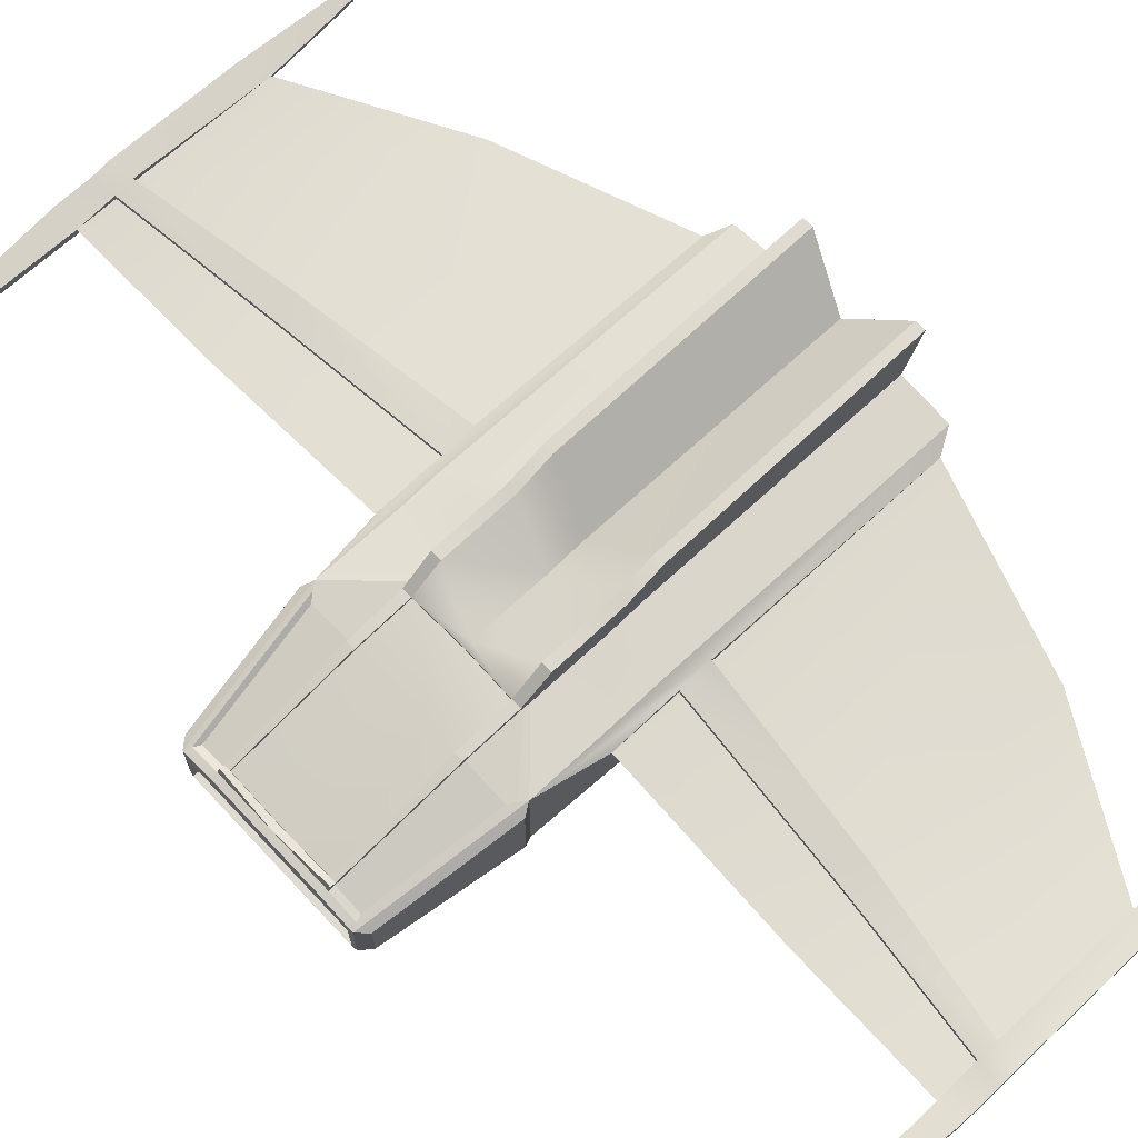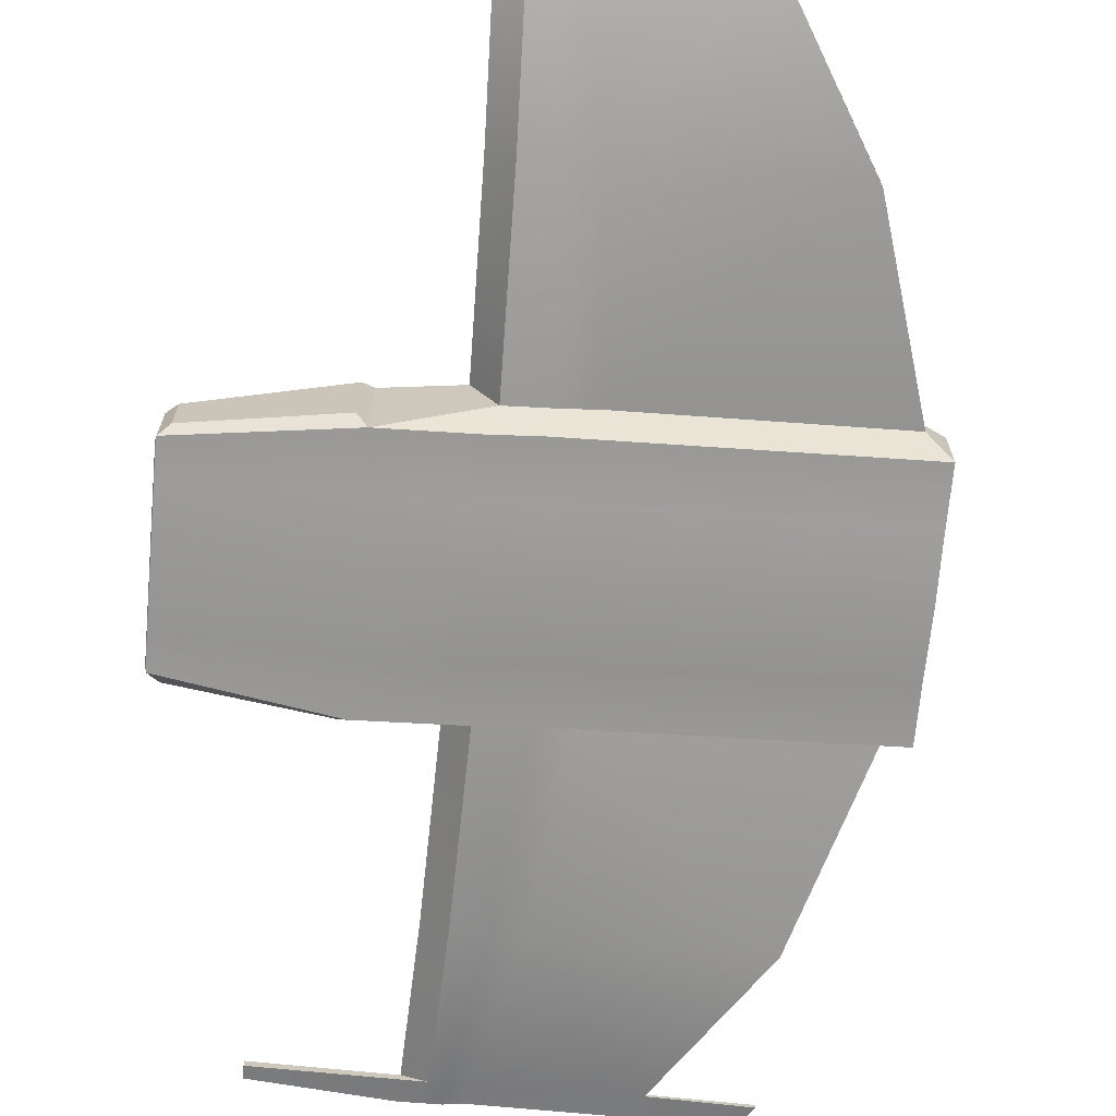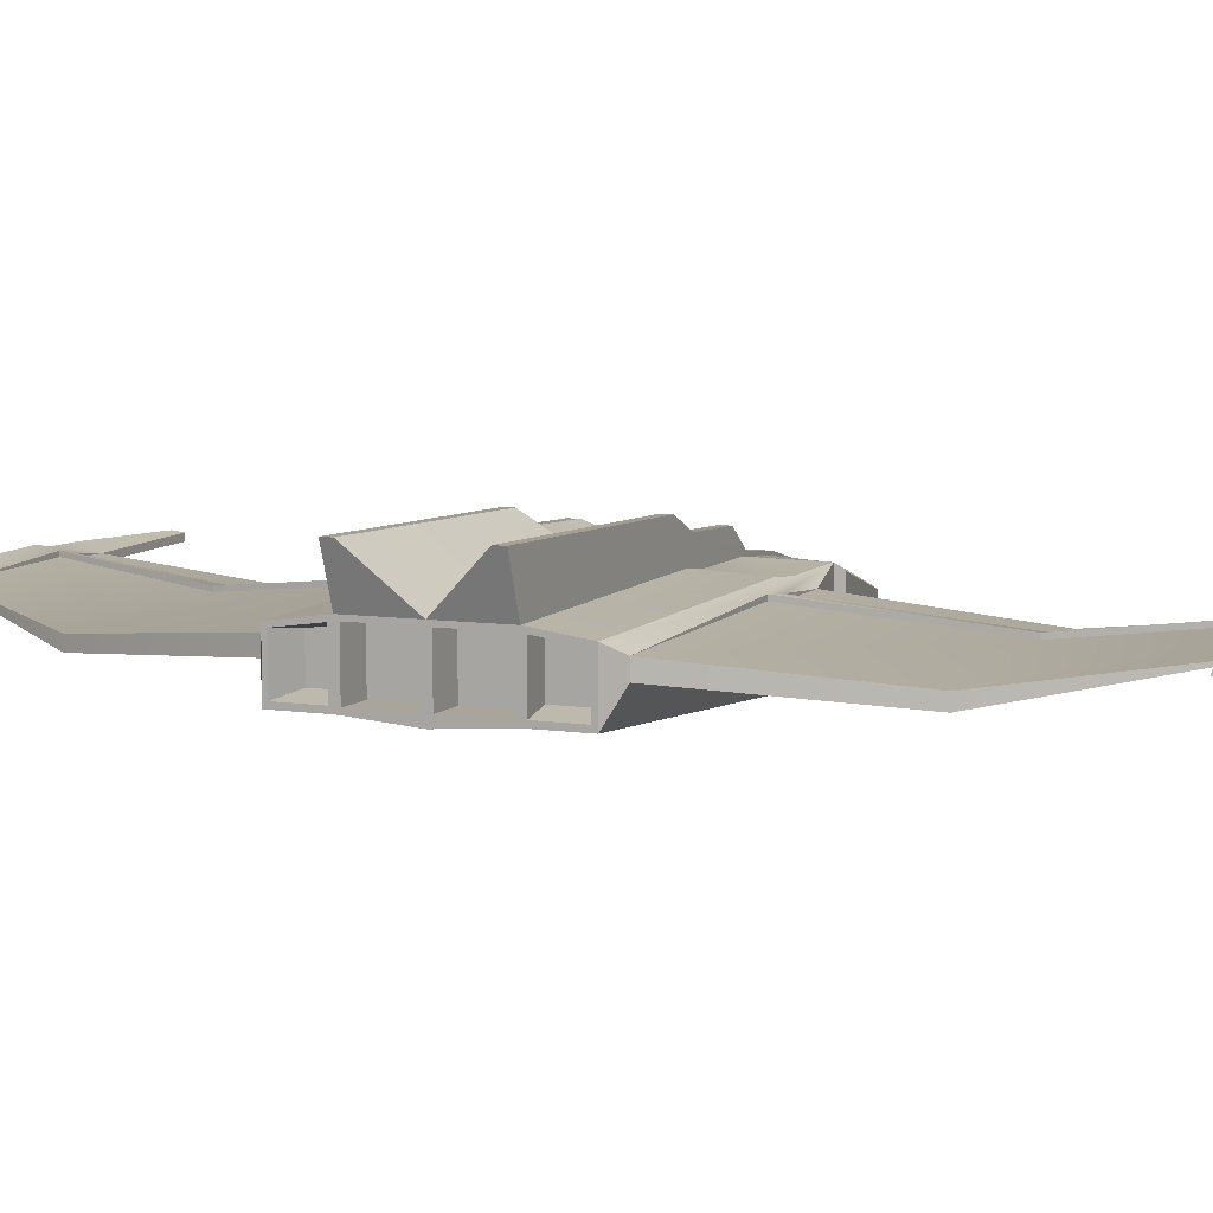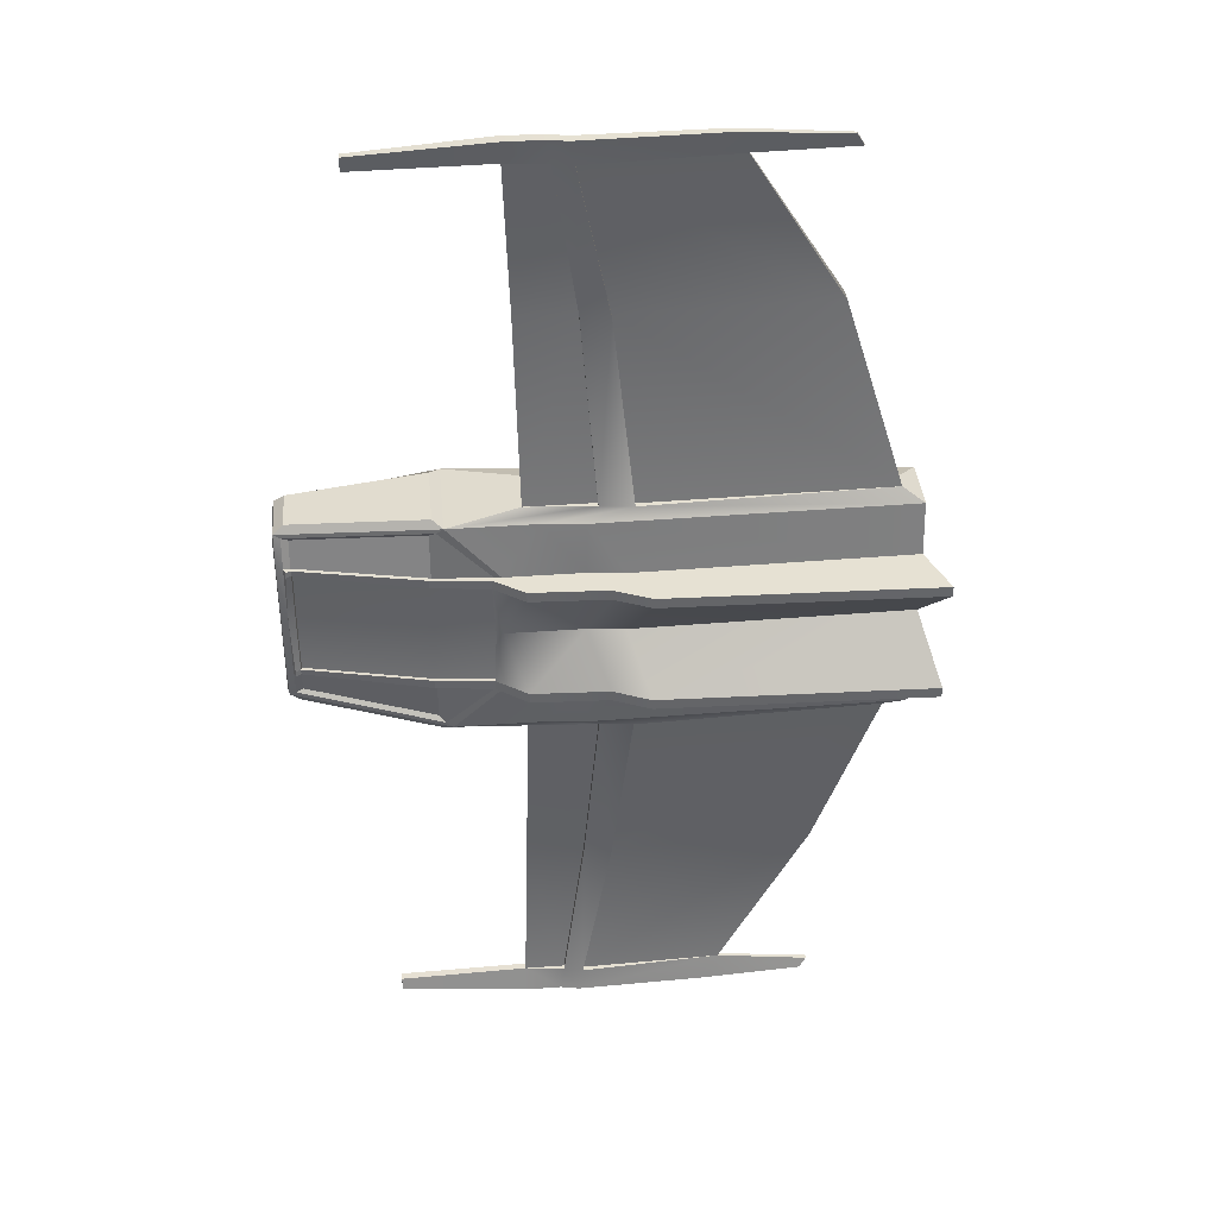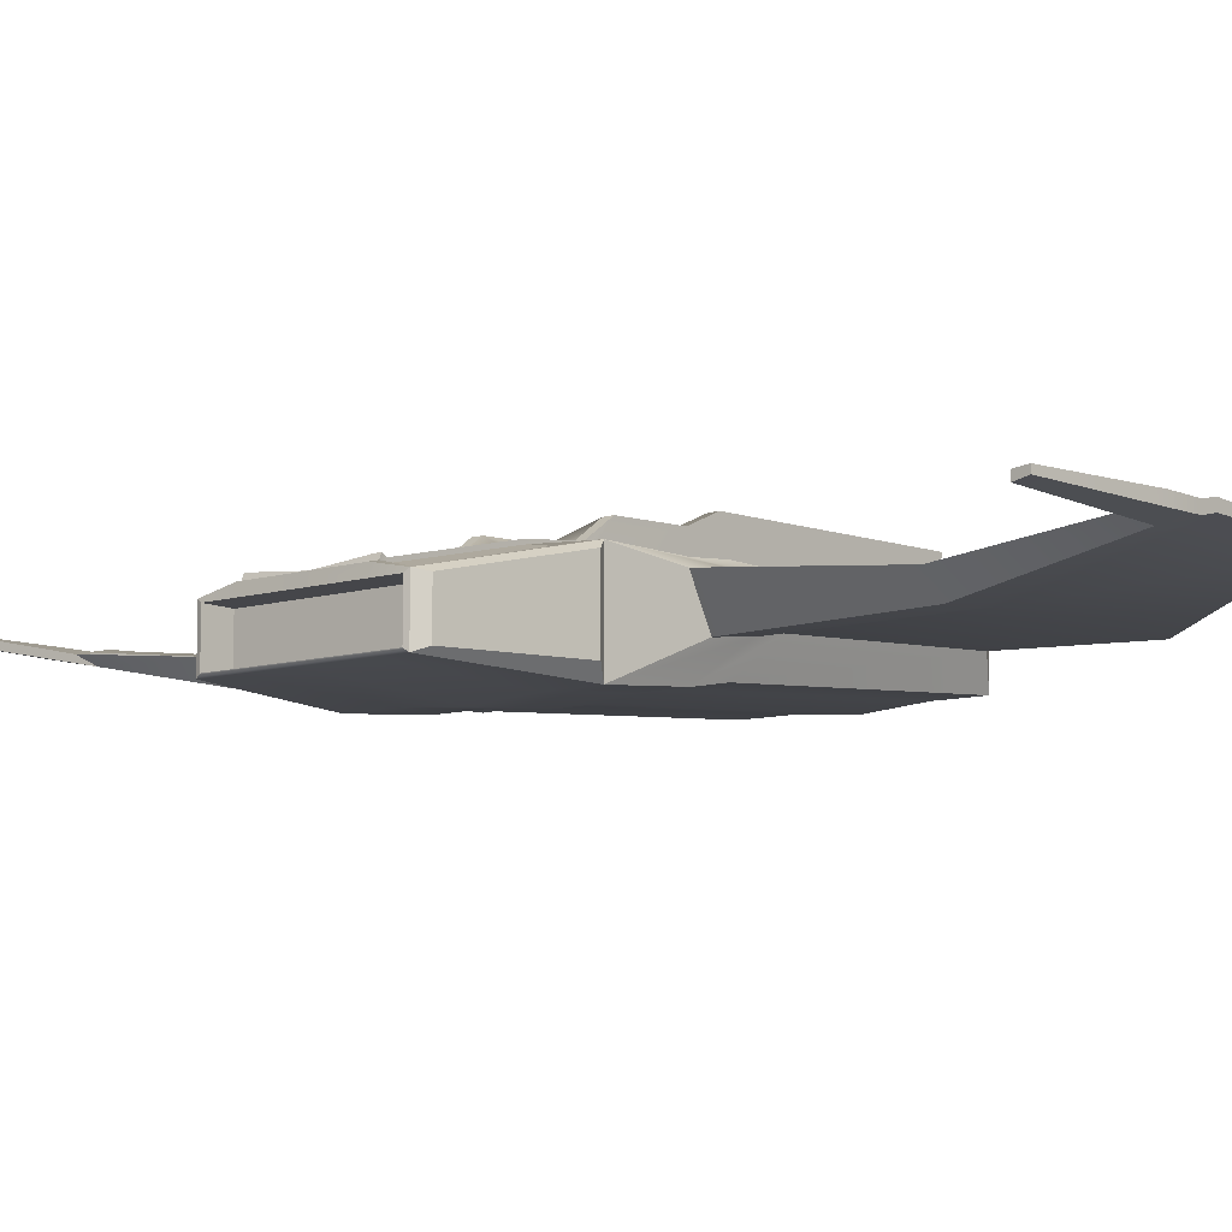
<metadata>
{"format":"obj","ext":"obj","renderer":"f3d","projection":"perspective","resolution":1024,"background":"white","views":[{"elev":68.7,"azim":136.8,"up":"+Y"},{"elev":-68.8,"azim":174.8,"up":"+Y"},{"elev":7.6,"azim":-66.8,"up":"+Y"},{"elev":38.6,"azim":174.9,"up":"+Z"},{"elev":-8.7,"azim":130.4,"up":"+Y"}]}
</metadata>
<code>
g default
v -4.11 0.5763 -0.8821
v 4.126 0.0965 -0.568
v -4.11 -0.2208 -0.8821
v 4.126 -0.6337 -0.568
v 1.975 0.5892 -0.8821
v 1.975 -0.7175 -0.8821
v 4.143 -0.5877 -0.5018
v 4.143 0.05049 -0.5018
v 3.757 -0.5772 -0.4866
v 3.757 0.03992 -0.4866
v 4.032 0.1177 -0.5222
v 2.069 0.5752 -0.8089
v 3.938 0.1002 -0.4763
v 2.163 0.5022 -0.7356
v 2.117 0.486 -0.967
v 2.117 -0.5273 -0.967
v 3.984 0.06316 -0.6942
v 3.984 -0.5709 -0.6942
v 3.757 0.03992 0.7547
v 4.143 0.05049 0.7547
v 4.126 0.1983 0.7547
v 4.032 0.2196 0.7547
v 3.938 0.202 0.7547
v 1.368 0.6827 0.7547
v 1.274 0.6967 0.7547
v -4.11 0.6781 0.7547
v -4.11 -0.2906 0.7547
v 1.975 -0.7873 0.7547
v 4.126 -0.6337 0.7547
v 4.143 -0.5877 0.7547
v 3.757 -0.5772 0.7547
v 4.126 0.1983 -0.06882
v 4.032 0.2196 -0.1056
v 3.938 0.202 -0.09959
v 2.163 0.604 -0.1336
v 1.368 0.677 -0.1432
v 1.274 0.691 -0.1528
v -4.11 0.6781 -0.1528
v -4.11 -0.2208 -0.1528
v 1.975 -0.7175 -0.1528
v 4.126 -0.6337 -0.1116
v 4.143 -0.5877 -0.1029
v 3.757 -0.5772 -0.1009
v 3.757 0.03992 -0.1009
v 4.143 0.05049 -0.1029
v 4.001 0.2927 -0.02052
v 3.932 0.2557 -0.02265
v 4.001 0.2927 -0.1056
v 3.932 0.2557 -0.09959
v 2.198 0.651 -0.01061
v 2.198 0.651 -0.1336
v 1.403 0.7327 -0.007206
v 1.403 0.7327 -0.1432
v 0.9777 1.035 -0.003808
v 0.9777 1.035 -0.1528
v -4.368 1.39 -0.003808
v -4.368 1.39 -0.1528
v -3.823 0.4237 -1.054
v 0.9875 0.4399 -1.054
v 0.6599 -0.1628 -1.054
v -3.823 0.1912 -1.054
v -4.11 -0.1453 0.7547
v -4.11 0.6026 0.7547
v -4.11 -0.1453 -0.8208
v -4.11 -0.1453 -0.214
v -4.11 0.6026 -0.214
v -4.11 0.5179 -0.8208
v -3.669 -0.07742 -0.6813
v -3.669 -0.07742 -0.1847
v -3.669 0.5347 -0.1847
v -3.669 0.4654 -0.6813
v -1.513 0.5045 -6.148
v 1.126 0.5096 -6.148
v 1.126 0.3588 -6.148
v -1.513 0.4075 -6.148
v 0.7088 -0.126 -3.669
v 1.036 0.1759 -3.669
v -3.008 0.1636 -3.669
v -3.008 -0.02335 -3.669
v 0.2029 0.693 0.7547
v -0.0861 1.076 -0.003808
v -0.0861 1.076 -0.1528
v 0.2029 0.6884 -0.1528
v 0.7644 0.5866 -0.8821
v 0.03018 0.4367 -1.054
v 0.2316 0.1735 -3.669
v 0.6008 0.5086 -6.148
v 0.6008 0.3685 -6.148
v 0.2316 -0.1056 -3.669
v 0.03018 -0.09232 -1.054
v 0.7644 -0.6187 -0.8821
v 0.7644 -0.6187 -0.1528
v 0.7644 -0.6884 0.7547
v -0.3112 0.7434 0.7547
v -0.5965 1.297 -0.003808
v -0.5965 1.297 -0.1528
v -0.3112 0.7394 -0.1528
v 0.1834 0.6375 -0.8821
v -0.4291 0.4873 -1.054
v -0.1546 0.2245 -3.669
v 0.3488 0.5602 -6.148
v 0.3488 0.4253 -6.148
v -0.1546 -0.04365 -3.669
v -0.4291 -0.006391 -1.054
v 0.1834 -0.5191 -0.8821
v 0.1834 -0.5191 -0.1528
v 0.1834 -0.5889 0.7547
v -1.713 0.3906 -5.817
v -1.713 0.3499 -5.817
v 0.2816 0.3627 -5.817
v 0.5515 0.3052 -5.817
v 0.7865 0.2941 -5.817
v 1.114 0.3967 -5.817
v 0.5515 0.3955 -5.817
v 0.2816 0.4471 -5.817
v -3.016 0.4827 -5.896
v -3.016 0.423 -5.896
v -2.917 0.5001 -6.061
v -2.917 0.4517 -6.061
v 2.918 0.3395 -5.822
v 2.918 0.4445 -5.822
v 2.925 0.377 -6.013
v 2.925 0.4642 -6.013
v -4.11 0.5763 -0.8821
v 0.1834 0.6375 -0.8821
v -0.4291 0.5557 -1.054
v -3.823 0.4237 -1.054
v 0.7644 0.5866 -0.8821
v 0.03018 0.5051 -1.054
v 1.975 0.5892 -0.8821
v 0.9875 0.4399 -1.054
v -0.1546 0.2929 -3.669
v 0.2316 0.2419 -3.669
v 0.2816 0.5155 -5.817
v 0.5515 0.4639 -5.817
v 0.6008 0.5086 -6.148
v 1.114 0.3967 -5.817
v 1.126 0.5096 -6.148
v 0.3488 0.5602 -6.148
v -1.713 0.3906 -5.817
v -1.513 0.5045 -6.148
v -2.917 0.5001 -6.061
v -3.016 0.4827 -5.896
v 2.918 0.4445 -5.822
v 2.925 0.4642 -6.013
v -4.11 0.5763 2.391
v 4.126 0.0965 2.077
v -4.11 -0.2208 2.391
v 4.126 -0.6337 2.077
v 1.975 0.5892 2.391
v 1.975 -0.7175 2.391
v 4.143 -0.5877 2.011
v 4.143 0.05049 2.011
v 3.757 -0.5772 1.996
v 3.757 0.03992 1.996
v 4.032 0.1177 2.032
v 2.069 0.5752 2.318
v 3.938 0.1002 1.986
v 2.163 0.5022 2.245
v 2.117 0.486 2.476
v 2.117 -0.5273 2.476
v 3.984 0.06316 2.204
v 3.984 -0.5709 2.204
v 4.126 0.1983 1.578
v 4.032 0.2196 1.615
v 3.938 0.202 1.609
v 2.163 0.604 1.643
v 1.368 0.677 1.653
v 1.274 0.691 1.662
v -4.11 0.6781 1.662
v -4.11 -0.2208 1.662
v 1.975 -0.7175 1.662
v 4.126 -0.6337 1.621
v 4.143 -0.5877 1.612
v 3.757 -0.5772 1.61
v 3.757 0.03992 1.61
v 4.143 0.05049 1.612
v 4.001 0.2927 1.53
v 3.932 0.2557 1.532
v 4.001 0.2927 1.615
v 3.932 0.2557 1.609
v 2.198 0.651 1.52
v 2.198 0.651 1.643
v 1.403 0.7327 1.517
v 1.403 0.7327 1.653
v 0.9777 1.035 1.513
v 0.9777 1.035 1.662
v -4.368 1.39 1.513
v -4.368 1.39 1.662
v -3.823 0.4237 2.563
v 0.9875 0.4399 2.563
v 0.6599 -0.1628 2.563
v -3.823 0.1912 2.563
v -4.11 -0.1453 2.33
v -4.11 -0.1453 1.723
v -4.11 0.6026 1.723
v -4.11 0.5179 2.33
v -3.669 -0.07742 2.191
v -3.669 -0.07742 1.694
v -3.669 0.5347 1.694
v -3.669 0.4654 2.191
v -1.513 0.5045 7.657
v 1.126 0.5096 7.657
v 1.126 0.3588 7.657
v -1.513 0.4075 7.657
v 0.7088 -0.126 5.178
v 1.036 0.1759 5.178
v -3.008 0.1636 5.178
v -3.008 -0.02335 5.178
v -0.0861 1.076 1.513
v -0.0861 1.076 1.662
v 0.2029 0.6884 1.662
v 0.7644 0.5866 2.391
v 0.03018 0.4367 2.563
v 0.2316 0.1735 5.178
v 0.6008 0.5086 7.657
v 0.6008 0.3685 7.657
v 0.2316 -0.1056 5.178
v 0.03018 -0.09232 2.563
v 0.7644 -0.6187 2.391
v 0.7644 -0.6187 1.662
v -0.5965 1.297 1.513
v -0.5965 1.297 1.662
v -0.3112 0.7394 1.662
v 0.1834 0.6375 2.391
v -0.4291 0.4873 2.563
v -0.1546 0.2245 5.178
v 0.3488 0.5602 7.657
v 0.3488 0.4253 7.657
v -0.1546 -0.04365 5.178
v -0.4291 -0.006391 2.563
v 0.1834 -0.5191 2.391
v 0.1834 -0.5191 1.662
v -1.713 0.3906 7.326
v -1.713 0.3499 7.326
v 0.2816 0.3627 7.326
v 0.5515 0.3052 7.326
v 0.7865 0.2941 7.326
v 1.114 0.3967 7.326
v 0.5515 0.3955 7.326
v 0.2816 0.4471 7.326
v -3.016 0.4827 7.405
v -3.016 0.423 7.405
v -2.917 0.5001 7.57
v -2.917 0.4517 7.57
v 2.918 0.3395 7.331
v 2.918 0.4445 7.331
v 2.925 0.377 7.522
v 2.925 0.4642 7.522
v -4.11 0.5763 2.391
v 0.1834 0.6375 2.391
v -0.4291 0.5557 2.563
v -3.823 0.4237 2.563
v 0.7644 0.5866 2.391
v 0.03018 0.5051 2.563
v 1.975 0.5892 2.391
v 0.9875 0.4399 2.563
v -0.1546 0.2929 5.178
v 0.2316 0.2419 5.178
v 0.2816 0.5155 7.326
v 0.5515 0.4639 7.326
v 0.6008 0.5086 7.657
v 1.114 0.3967 7.326
v 1.126 0.5096 7.657
v 0.3488 0.5602 7.657
v -1.713 0.3906 7.326
v -1.513 0.5045 7.657
v -2.917 0.5001 7.57
v -3.016 0.4827 7.405
v 2.918 0.4445 7.331
v 2.925 0.4642 7.522
v -4.11 -0.2208 -0.1528
v -4.11 -0.2208 0.7547
v -4.11 0.6781 0.7547
v -4.11 0.6781 -0.1528
v -4.11 0.6781 1.662
v -4.11 -0.2208 1.662
v -4.11 -0.1581 -0.08947
v -4.11 -0.1581 0.6914
v -4.11 0.6154 0.6914
v -4.11 0.6154 -0.08947
v -4.11 0.613 1.596
v -4.11 -0.1557 1.596
v -4.11 0.613 0.8204
v -4.11 -0.1557 0.8204
v -3.611 -0.1581 -0.08947
v -3.611 -0.1581 0.6914
v -3.611 0.6154 0.6914
v -3.611 0.6154 -0.08947
v -3.611 0.613 1.596
v -3.611 -0.1557 1.596
v -3.611 0.613 0.8204
v -3.611 -0.1557 0.8204
v 3.927 0.1554 0.7547
v 2.155 0.5567 0.7547
v 3.921 0.209 -0.02589
v 2.19 0.6038 -0.01385
v 1.363 0.6351 0.7547
v 1.398 0.6851 -0.01045
v 2.19 0.6038 1.523
v 3.921 0.209 1.535
v 1.398 0.6851 1.52
g pCube1
f 72 101 102 75
f 16 15 17 18
f 4 2 8 7
f 7 8 10 9
f 2 5 12 11
f 11 12 14 13
f 6 5 15 16
f 5 2 17 15
f 2 4 18 17
f 4 6 16 18
f 45 20 19 44
f 45 32 21 20
f 22 21 32 33
f 47 46 48 49
f 50 47 49 51
f 53 52 50 51
f 55 54 52 53
f 56 95 96 57
f 286 287 288 289
f 39 106 107 27
f 29 28 40 41
f 30 29 41 42
f 31 30 42 43
f 19 31 43 44
f 33 32 2 11
f 34 33 11 13
f 35 34 13 14
f 12 36 35 14
f 5 37 36 12
f 38 97 98 1
f 68 69 70 71
f 3 105 106 39
f 41 40 6 4
f 42 41 4 7
f 43 42 7 9
f 44 43 9 10
f 8 45 44 10
f 2 32 45 8
f 23 22 46 47
f 22 33 48 46
f 33 34 49 48
f 295 294 296 297
f 34 35 51 49
f 298 295 297 299
f 35 36 53 51
f 25 24 52 54
f 36 37 55 53
f 26 94 95 56
f 97 38 57 96
f 38 26 56 57
f 124 125 126 127
f 5 6 60 59
f 105 3 61 104
f 3 1 58 61
f 26 27 62 63
f 3 39 65 64
f 39 38 66 65
f 38 1 67 66
f 1 3 64 67
f 64 65 69 68
f 65 66 70 69
f 66 67 71 70
f 67 64 68 71
f 58 99 100 78
f 59 60 76 77
f 104 61 79 103
f 61 58 78 79
f 77 76 112 113
f 78 100 115 108
f 79 78 108 109
f 103 79 109 110
f 80 25 54 81
f 82 81 54 55
f 37 83 82 55
f 84 83 37 5
f 129 128 130 131
f 86 85 59 77
f 114 86 77 113
f 88 87 73 74
f 76 89 111 112
f 60 90 89 76
f 6 91 90 60
f 92 91 6 40
f 93 92 40 28
f 94 80 81 95
f 96 95 81 82
f 83 97 96 82
f 98 97 83 84
f 126 125 128 129
f 132 126 129 133
f 134 132 133 135
f 102 101 87 88
f 89 103 110 111
f 90 104 103 89
f 91 105 104 90
f 106 105 91 92
f 107 106 92 93
f 117 116 118 119
f 110 109 75 102
f 111 110 102 88
f 112 111 88 74
f 121 120 122 123
f 136 135 137 138
f 139 134 135 136
f 140 134 139 141
f 109 108 116 117
f 140 141 142 143
f 72 75 119 118
f 75 109 117 119
f 113 112 120 121
f 112 74 122 120
f 74 73 123 122
f 138 137 144 145
f 1 98 125 124
f 99 58 127 126
f 58 1 124 127
f 84 5 130 128
f 5 59 131 130
f 59 85 129 131
f 98 84 128 125
f 100 99 126 132
f 85 86 133 129
f 115 100 132 134
f 86 114 135 133
f 114 113 137 135
f 73 87 136 138
f 87 101 139 136
f 108 115 134 140
f 101 72 141 139
f 72 118 142 141
f 118 116 143 142
f 116 108 140 143
f 113 121 144 137
f 121 123 145 144
f 123 73 138 145
f 202 205 229 228
f 161 163 162 160
f 149 152 153 147
f 152 154 155 153
f 147 156 157 150
f 156 158 159 157
f 151 161 160 150
f 150 160 162 147
f 147 162 163 149
f 149 163 161 151
f 177 176 19 20
f 177 20 21 164
f 22 165 164 21
f 179 181 180 178
f 182 183 181 179
f 185 183 182 184
f 187 185 184 186
f 188 189 223 222
f 291 290 292 293
f 171 27 107 233
f 29 173 172 28
f 30 174 173 29
f 31 175 174 30
f 19 176 175 31
f 165 156 147 164
f 166 158 156 165
f 167 159 158 166
f 157 159 167 168
f 150 157 168 169
f 170 146 225 224
f 198 201 200 199
f 148 171 233 232
f 173 149 151 172
f 174 152 149 173
f 175 154 152 174
f 176 155 154 175
f 153 155 176 177
f 147 153 177 164
f 23 179 178 22
f 22 178 180 165
f 165 180 181 166
f 295 300 301 294
f 166 181 183 167
f 298 302 300 295
f 167 183 185 168
f 25 186 184 24
f 168 185 187 169
f 26 188 222 94
f 224 223 189 170
f 170 189 188 26
f 250 253 252 251
f 150 191 192 151
f 232 231 193 148
f 148 193 190 146
f 26 63 62 27
f 148 194 195 171
f 171 195 196 170
f 170 196 197 146
f 146 197 194 148
f 194 198 199 195
f 195 199 200 196
f 196 200 201 197
f 197 201 198 194
f 190 208 227 226
f 191 207 206 192
f 231 230 209 193
f 193 209 208 190
f 207 239 238 206
f 208 234 241 227
f 209 235 234 208
f 230 236 235 209
f 80 210 186 25
f 211 187 186 210
f 169 187 211 212
f 213 150 169 212
f 255 257 256 254
f 215 207 191 214
f 240 239 207 215
f 217 204 203 216
f 206 238 237 218
f 192 206 218 219
f 151 192 219 220
f 221 172 151 220
f 93 28 172 221
f 94 222 210 80
f 223 211 210 222
f 212 211 223 224
f 225 213 212 224
f 252 255 254 251
f 258 259 255 252
f 260 261 259 258
f 229 217 216 228
f 218 237 236 230
f 219 218 230 231
f 220 219 231 232
f 233 221 220 232
f 107 93 221 233
f 243 245 244 242
f 236 229 205 235
f 237 217 229 236
f 238 204 217 237
f 247 249 248 246
f 262 264 263 261
f 265 262 261 260
f 266 267 265 260
f 235 243 242 234
f 266 269 268 267
f 202 244 245 205
f 205 245 243 235
f 239 247 246 238
f 238 246 248 204
f 204 248 249 203
f 264 271 270 263
f 146 250 251 225
f 226 252 253 190
f 190 253 250 146
f 213 254 256 150
f 150 256 257 191
f 191 257 255 214
f 225 251 254 213
f 227 258 252 226
f 214 255 259 215
f 241 260 258 227
f 215 259 261 240
f 240 261 263 239
f 203 264 262 216
f 216 262 265 228
f 234 266 260 241
f 228 265 267 202
f 202 267 268 244
f 244 268 269 242
f 242 269 266 234
f 239 263 270 247
f 247 270 271 249
f 249 271 264 203
f 39 27 273 272
f 27 26 274 273
f 26 38 275 274
f 38 39 272 275
f 171 170 276 277
f 170 26 274 276
f 26 27 273 274
f 27 171 277 273
f 272 273 279 278
f 273 274 280 279
f 274 275 281 280
f 275 272 278 281
f 277 276 282 283
f 276 274 284 282
f 274 273 285 284
f 273 277 283 285
f 278 279 287 286
f 279 280 288 287
f 280 281 289 288
f 281 278 286 289
f 283 282 290 291
f 282 284 292 290
f 284 285 293 292
f 285 283 291 293
f 23 47 296 294
f 47 50 297 296
f 50 52 299 297
f 52 24 298 299
f 182 179 301 300
f 179 23 294 301
f 24 184 302 298
f 184 182 300 302

</code>
